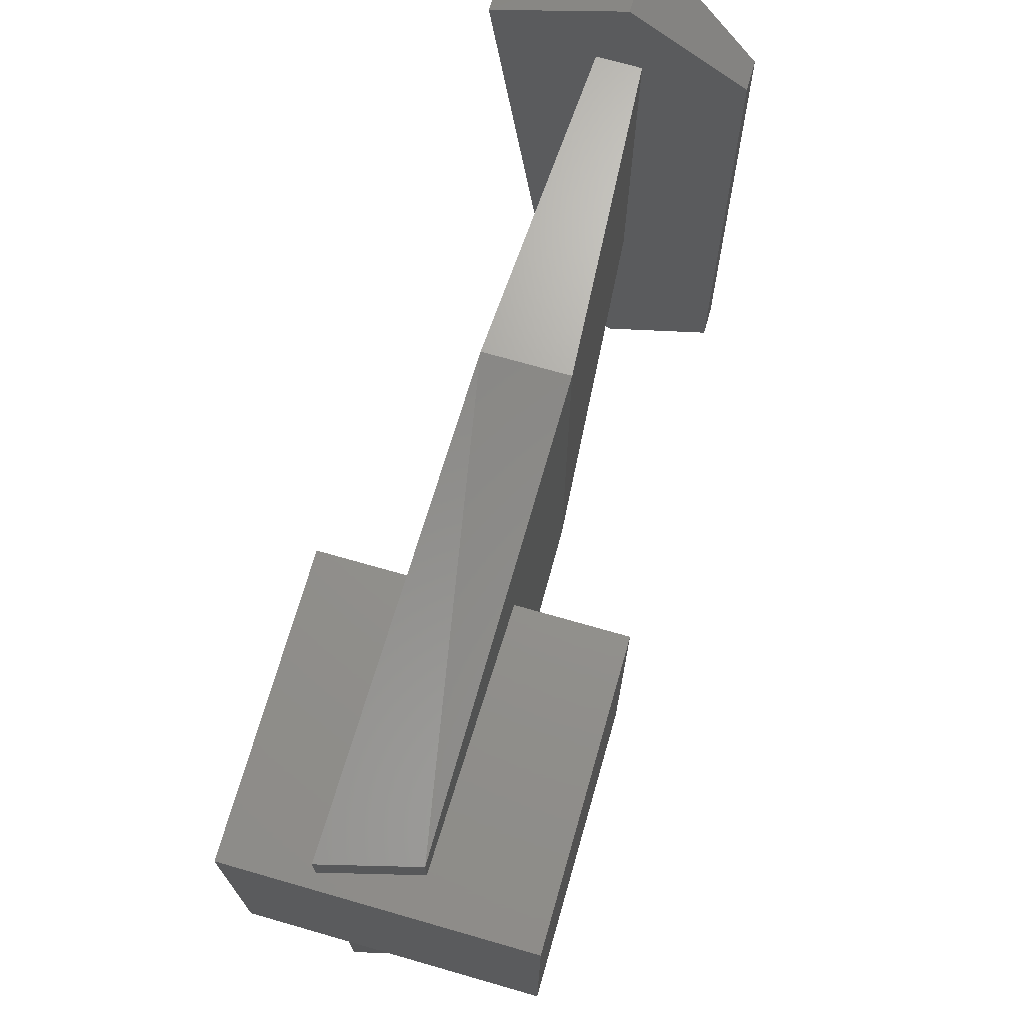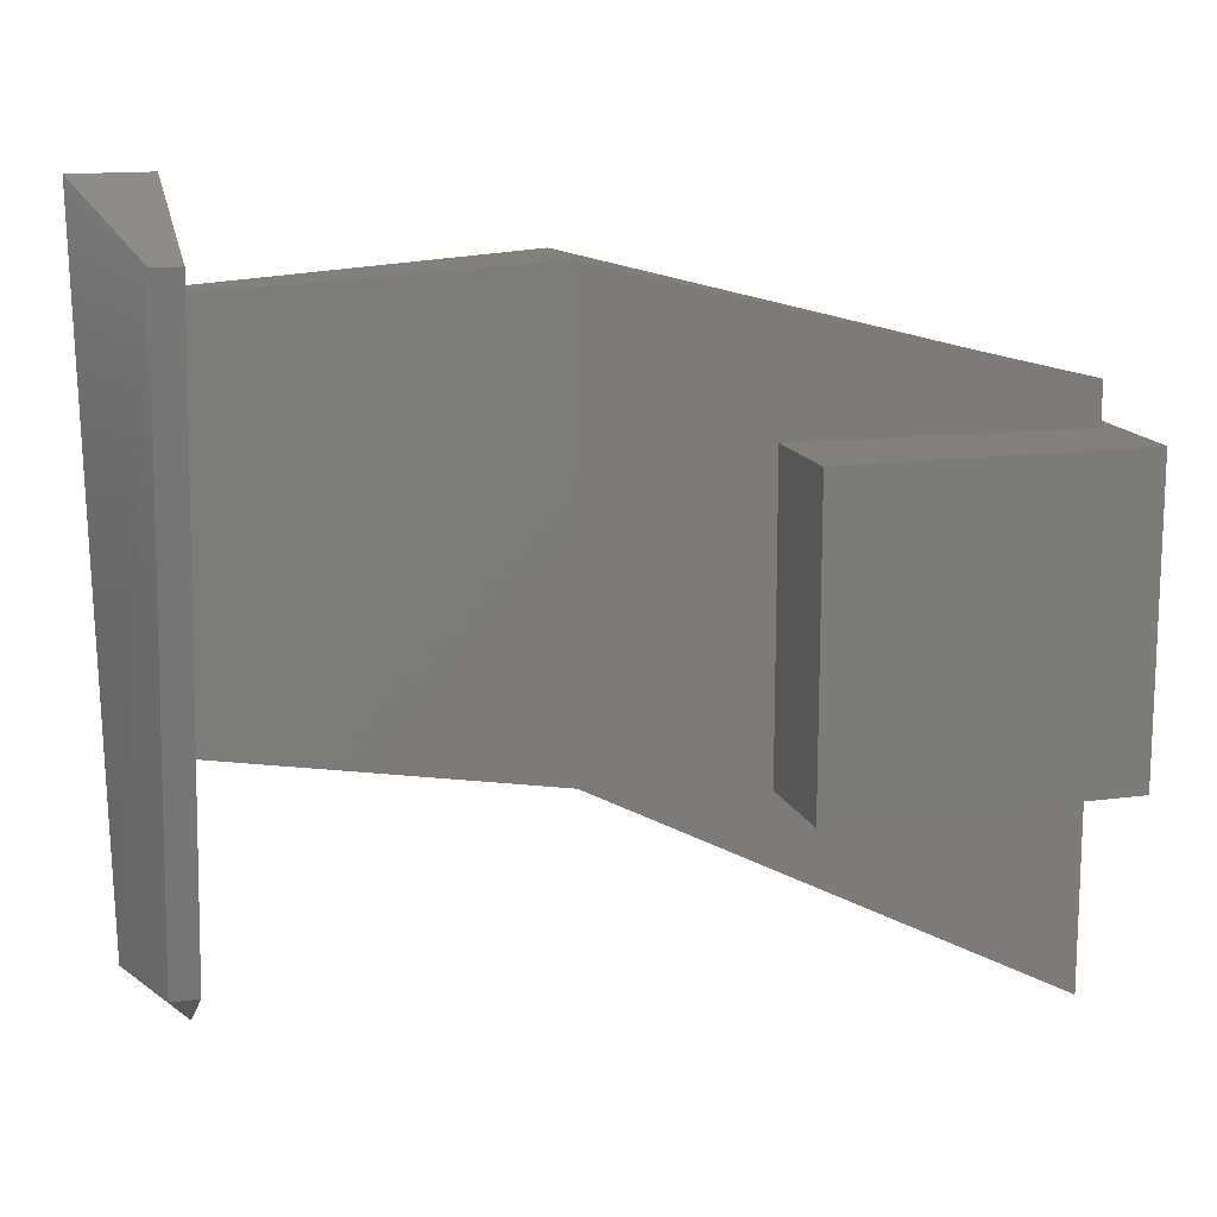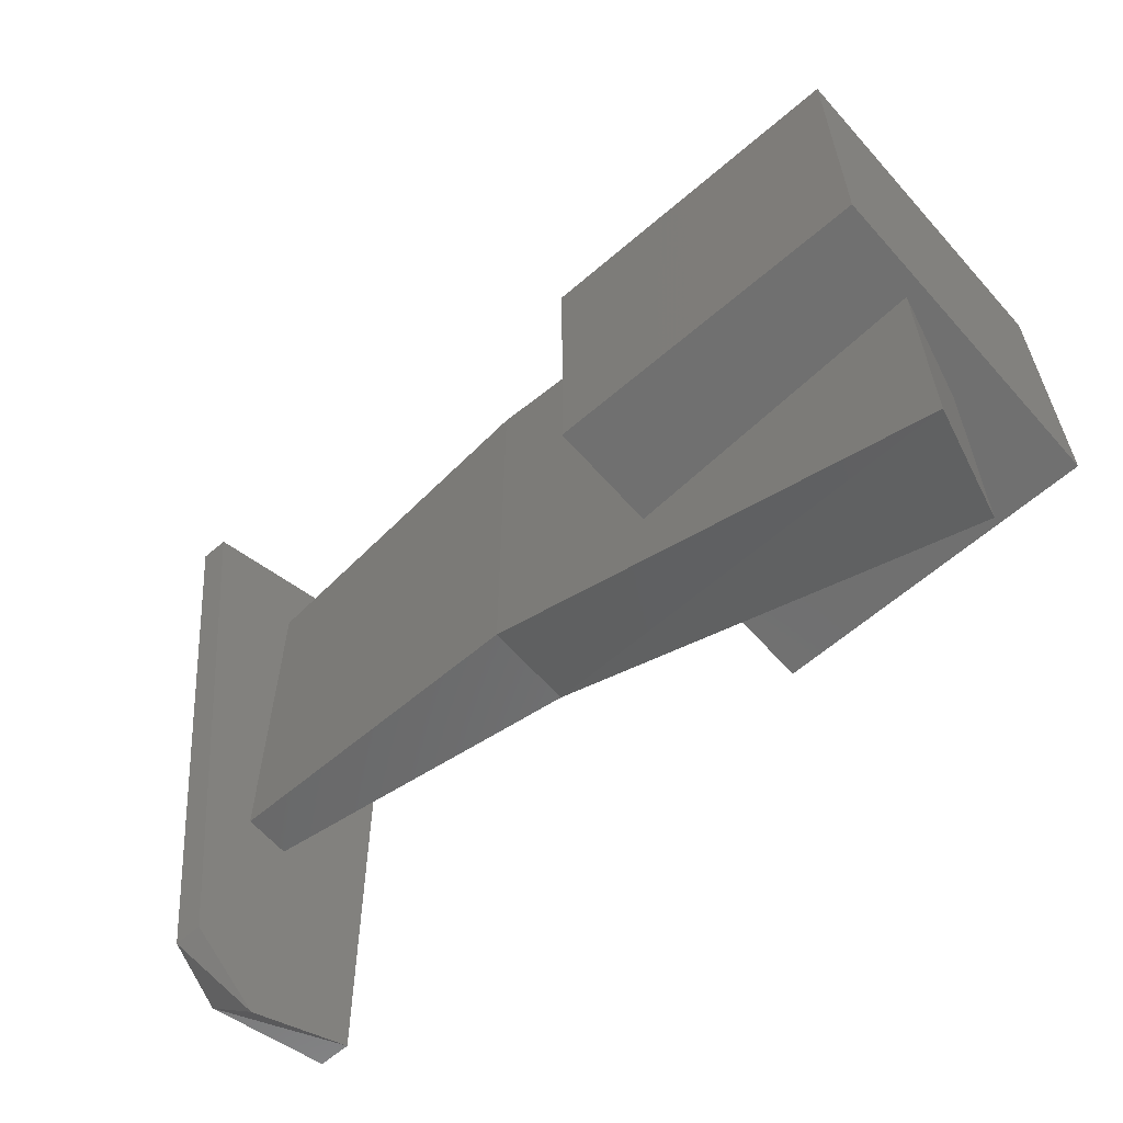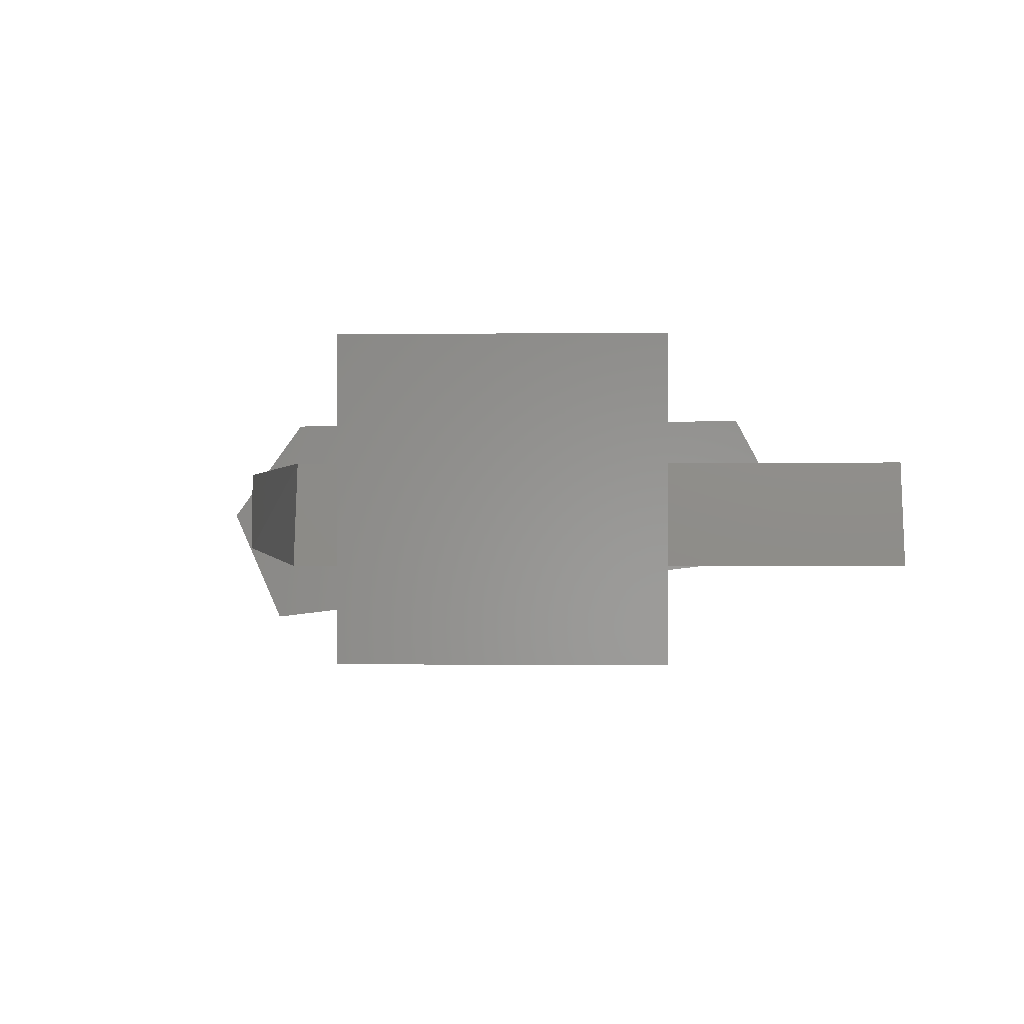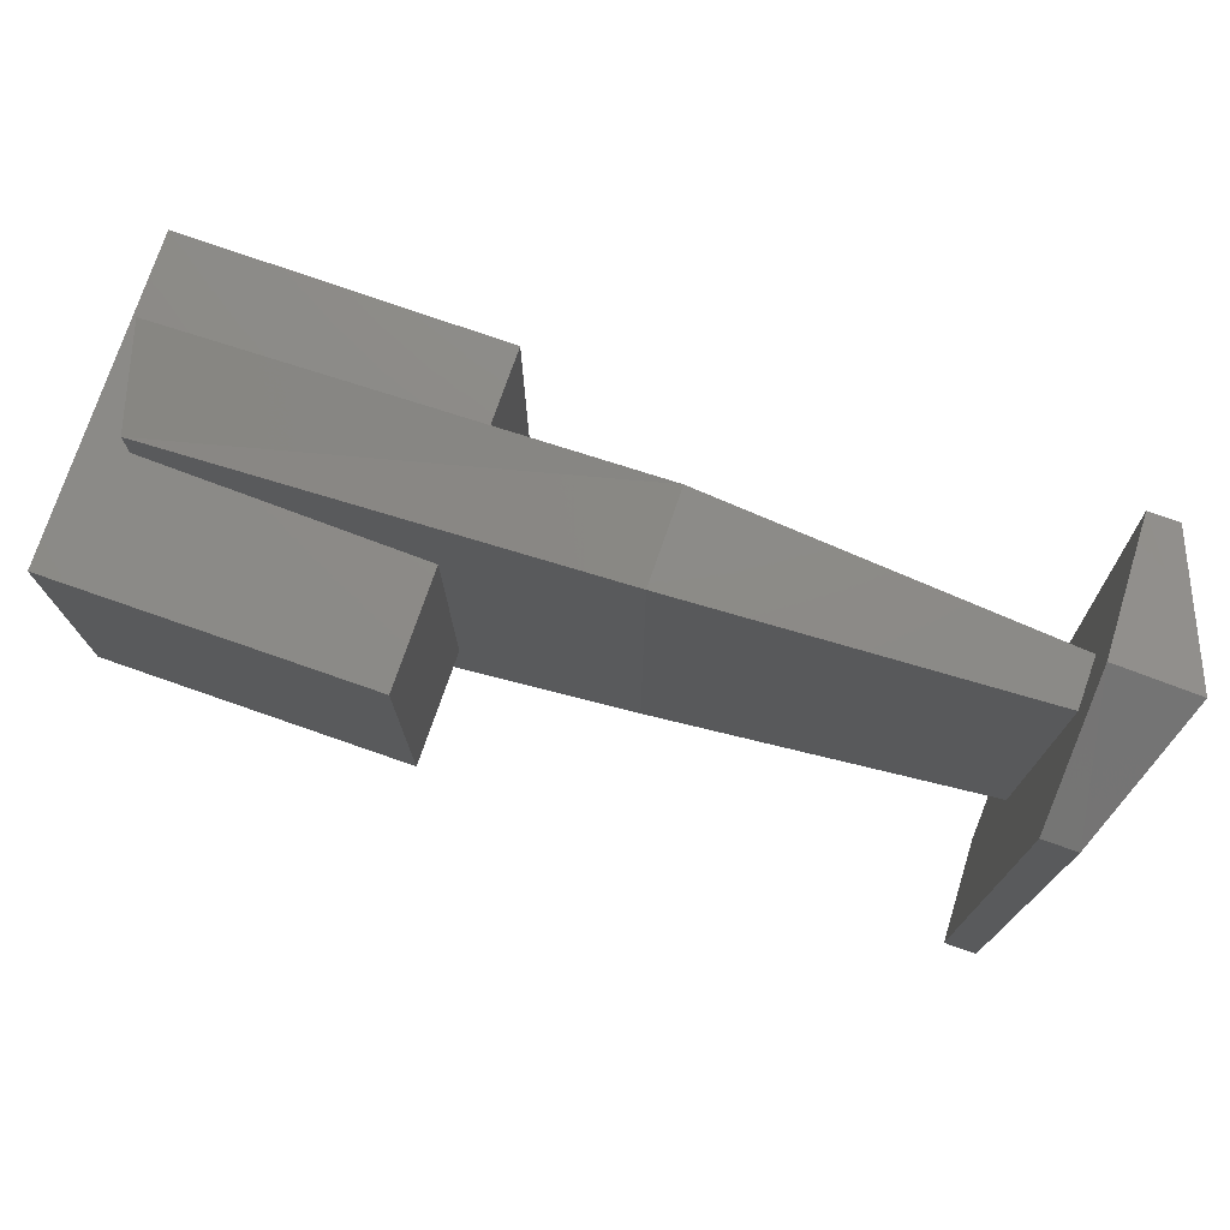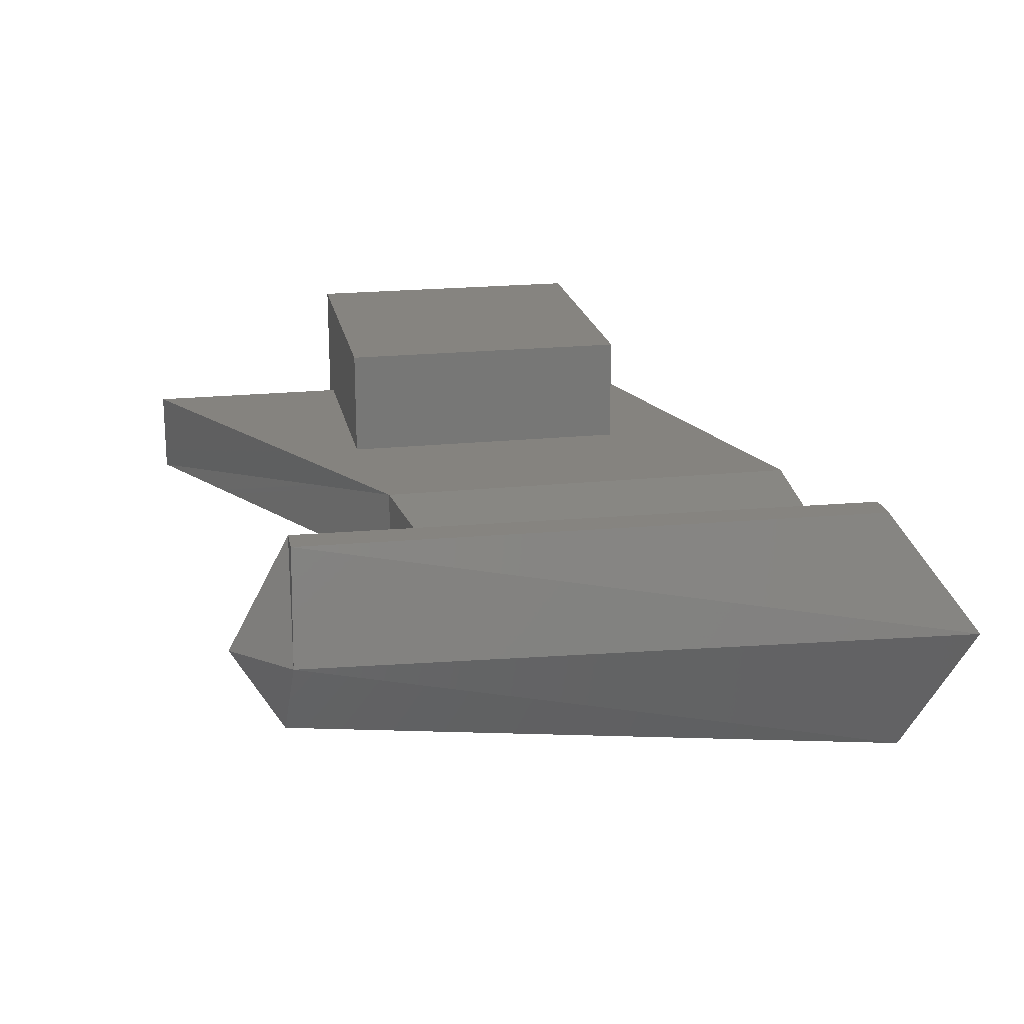
<metadata>
{"format":"stl","ext":"stl","renderer":"f3d","projection":"perspective","resolution":1024,"background":"white","views":[{"elev":71.4,"azim":-74.0,"up":"+Y"},{"elev":14.5,"azim":163.4,"up":"+Y"},{"elev":-62.2,"azim":-138.8,"up":"+Y"},{"elev":-1.6,"azim":-87.8,"up":"+Z"},{"elev":76.3,"azim":19.2,"up":"+Y"},{"elev":20.3,"azim":79.3,"up":"+Z"}]}
</metadata>
<code>
# stl→obj: 32 verts, 52 faces
v 7.649 -4.675 24.2
v 7.635 -4.675 24.2
v 7.673 -4.645 24.27
v 7.635 -4.645 24.27
v 7.651 -4.689 24.33
v 7.635 -4.689 24.33
v 7.651 -4.986 24.33
v 7.635 -4.986 24.33
v 7.635 -4.992 24.24
v 7.649 -4.992 24.24
v 7.665 -4.988 24.27
v 7.635 -5.017 24.27
v 7.226 -4.744 24.23
v 7.239 -4.744 24.28
v 7.466 -4.684 24.24
v 7.466 -4.684 24.29
v 7.646 -4.694 24.25
v 7.646 -4.694 24.27
v 7.239 -5.037 24.28
v 7.466 -4.916 24.29
v 7.646 -4.888 24.27
v 7.646 -4.888 24.25
v 7.466 -4.916 24.24
v 7.226 -5.037 24.23
v 7.218 -4.766 24.34
v 7.218 -4.766 24.18
v 7.218 -4.924 24.34
v 7.218 -4.924 24.18
v 7.376 -4.924 24.18
v 7.376 -4.924 24.34
v 7.376 -4.766 24.18
v 7.376 -4.766 24.34
f 1 2 3
f 2 3 4
f 3 4 5
f 4 5 6
f 5 6 7
f 6 7 8
f 2 9 1
f 9 1 10
f 1 10 11
f 10 11 12
f 11 12 8
f 13 14 15
f 14 15 16
f 15 16 17
f 16 17 18
f 14 19 16
f 19 16 20
f 16 20 18
f 20 18 21
f 22 21 23
f 21 23 20
f 23 20 24
f 20 24 19
f 17 22 15
f 22 15 23
f 15 23 13
f 23 13 24
f 2 9 4
f 9 4 12
f 4 12 6
f 12 6 8
f 8 11 7
f 11 7 3
f 7 3 5
f 25 26 27
f 26 27 28
f 29 30 28
f 30 28 27
f 26 31 25
f 31 25 32
f 26 28 31
f 28 31 29
f 32 25 30
f 25 30 27
f 14 13 19
f 13 19 24
f 21 18 22
f 18 22 17
f 31 29 32
f 29 32 30
f 12 10 9
f 11 3 1

</code>
